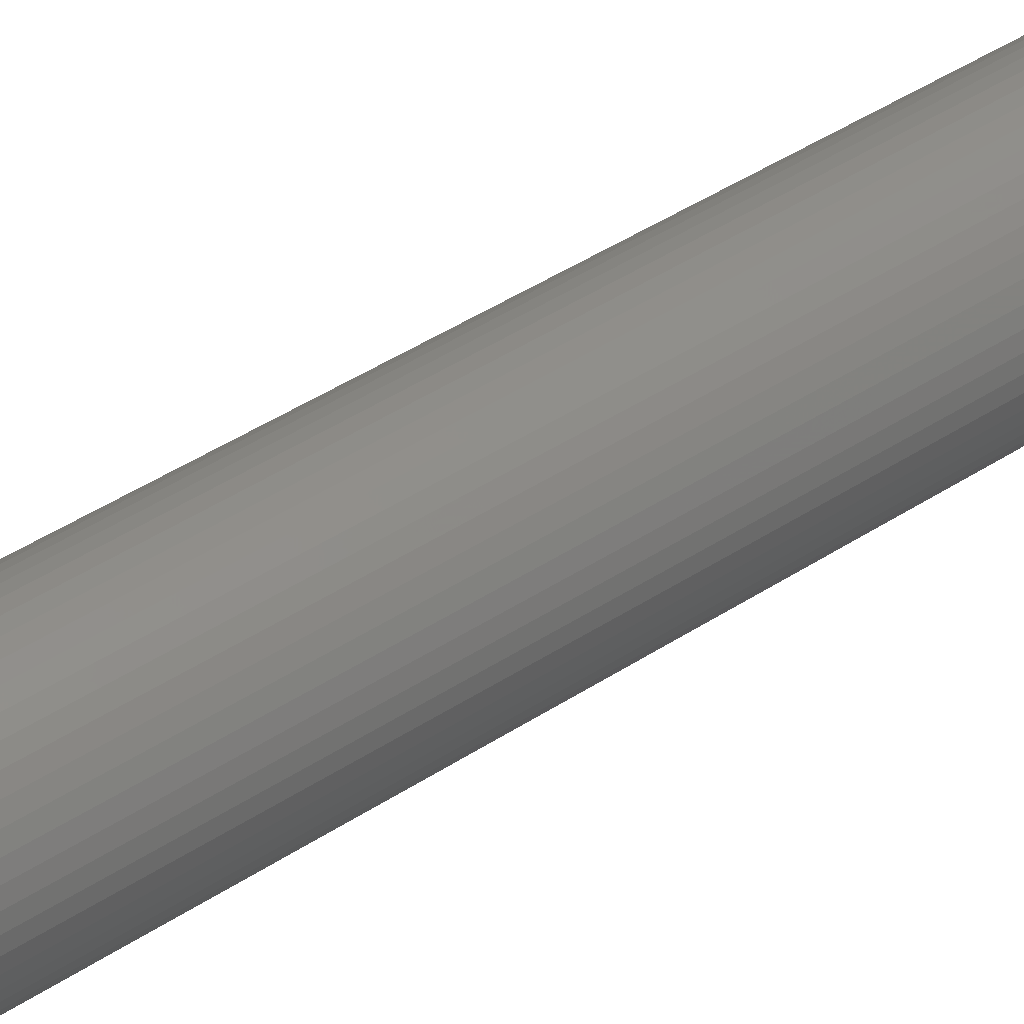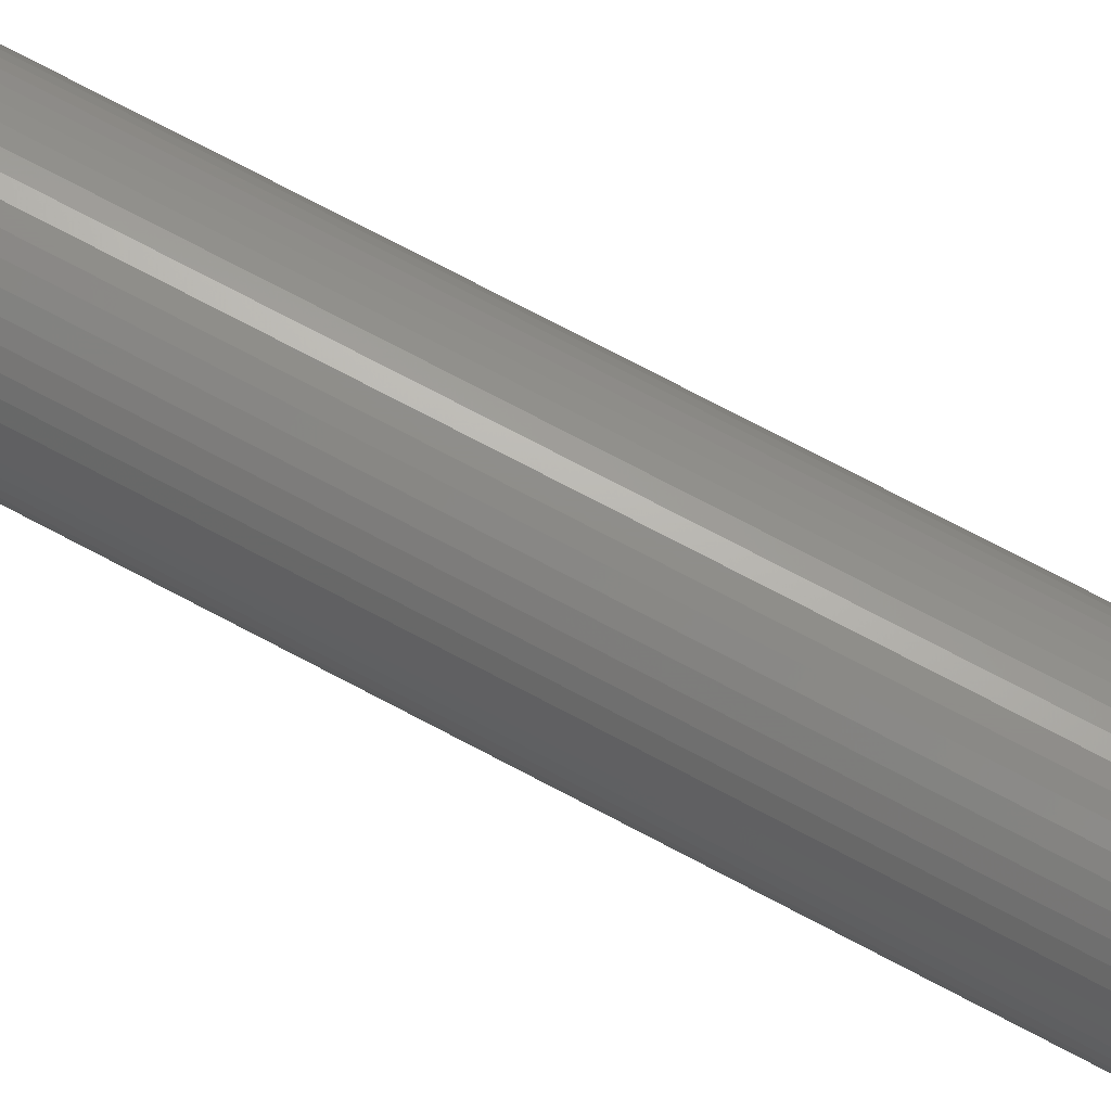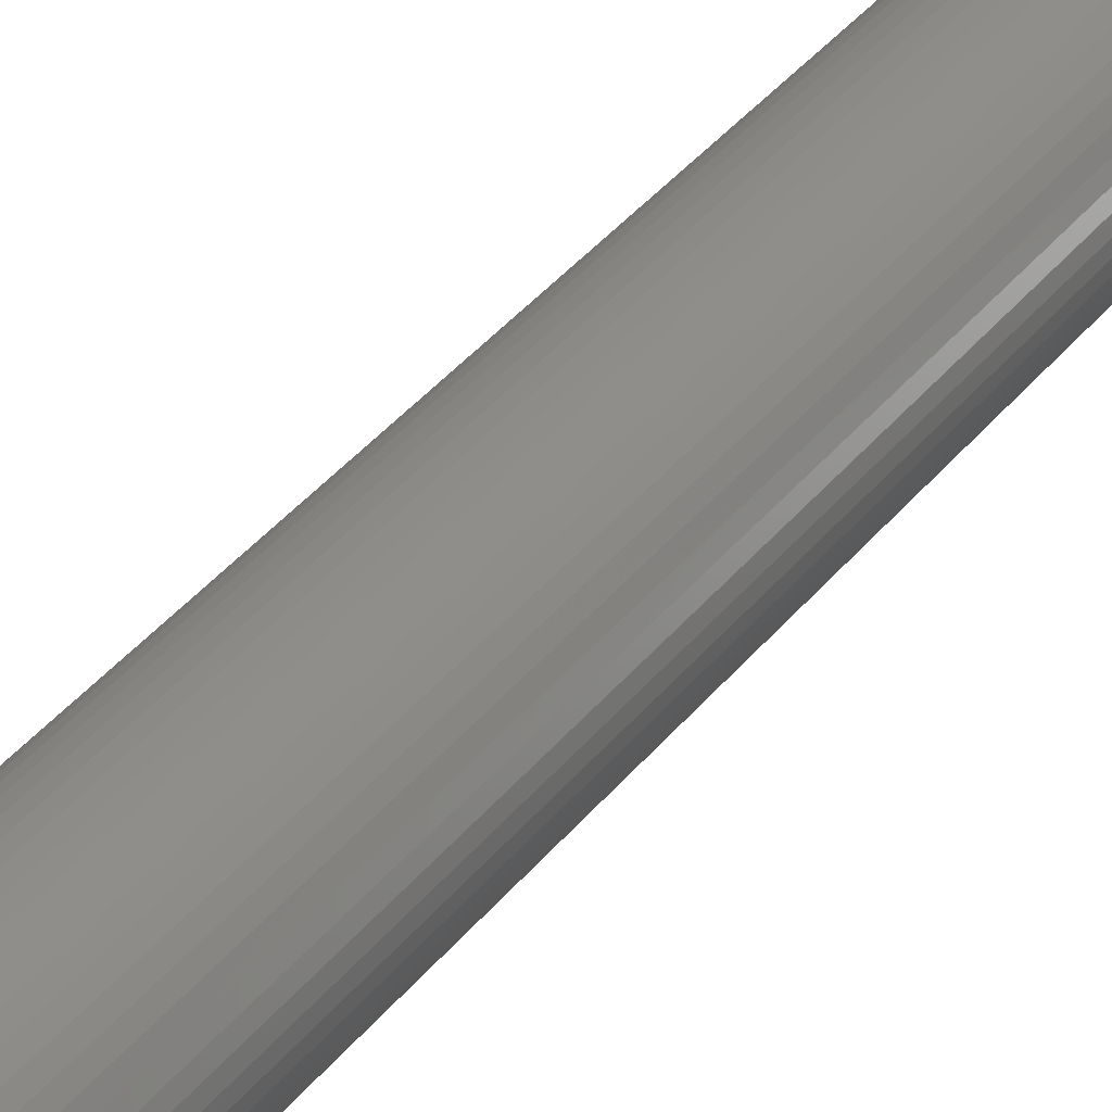
<metadata>
{"format":"stl","ext":"stl","renderer":"f3d","projection":"perspective","resolution":1024,"background":"white","views":[{"elev":39.0,"azim":49.7,"up":"+Y"},{"elev":73.5,"azim":-62.1,"up":"+Y"},{"elev":36.6,"azim":-147.1,"up":"+Y"}]}
</metadata>
<code>
# stl→obj: 344 verts, 688 faces
v 13 0 125
v 12.9 1.629 119
v 12.9 1.629 125
v 13 0 119
v -13 0 119
v -12.9 1.629 125
v -12.9 1.629 119
v -13 0 125
v 0.8163 12.97 119
v -0.8163 12.97 125
v 0.8163 12.97 125
v -0.8163 12.97 119
v -0.8163 -12.97 119
v 0.8163 -12.97 125
v -0.8163 -12.97 125
v 0.8163 -12.97 119
v 9.477 -8.899 125
v 10.52 -7.641 119
v 10.52 -7.641 125
v 9.477 -8.899 119
v 9.477 8.899 119
v 8.287 10.02 125
v 9.477 8.899 125
v 8.287 10.02 119
v -8.287 10.02 119
v -9.477 8.899 125
v -8.287 10.02 125
v -9.477 8.899 119
v -4.017 12.36 119
v -5.535 11.76 125
v -4.017 12.36 125
v -5.535 11.76 119
v 12.09 4.786 125
v 11.39 6.263 119
v 11.39 6.263 125
v 12.09 4.786 119
v 5.535 11.76 119
v 4.017 12.36 125
v 5.535 11.76 125
v 4.017 12.36 119
v 6.966 10.98 119
v 6.966 10.98 125
v -11.39 6.263 119
v -10.52 7.641 125
v -10.52 7.641 119
v -11.39 6.263 125
v 5.914 0 125
v 12.59 3.233 125
v 12.9 -1.629 125
v 12.59 -3.233 125
v 12.09 -4.786 125
v 2.957 5.122 125
v 10.52 7.641 125
v 11.39 -6.263 125
v 2.957 -5.122 125
v 8.287 -10.02 125
v 2.436 12.77 125
v -2.957 5.122 125
v -2.436 12.77 125
v -6.966 10.98 125
v 6.966 -10.98 125
v 5.535 -11.76 125
v 4.017 -12.36 125
v 2.436 -12.77 125
v -2.957 -5.122 125
v -2.436 -12.77 125
v -4.017 -12.36 125
v -5.535 -11.76 125
v -11.39 -6.263 125
v -5.914 0 125
v -6.966 -10.98 125
v -8.287 -10.02 125
v -9.477 -8.899 125
v -10.52 -7.641 125
v -12.09 4.786 125
v -12.59 3.233 125
v -12.09 -4.786 125
v -12.59 -3.233 125
v -12.9 -1.629 125
v -6.966 10.98 119
v -2.436 12.77 119
v 7 0 119
v 12.9 -1.629 119
v 6.945 -0.8773 119
v 12.59 -3.233 119
v 6.78 -1.741 119
v 12.09 -4.786 119
v 6.945 0.8773 119
v 6.508 -2.577 119
v 11.39 -6.263 119
v 12.59 3.233 119
v 6.134 -3.372 119
v 6.78 1.741 119
v 5.663 -4.114 119
v 5.103 -4.792 119
v 8.287 -10.02 119
v 6.508 2.577 119
v 4.462 -5.394 119
v 6.966 -10.98 119
v 3.751 -5.91 119
v 5.535 -11.76 119
v 2.98 -6.334 119
v 4.017 -12.36 119
v 2.163 -6.657 119
v 2.436 -12.77 119
v 1.312 -6.876 119
v 0.4395 -6.986 119
v -0.4395 -6.986 119
v -1.312 -6.876 119
v -2.436 -12.77 119
v -2.163 -6.657 119
v -4.017 -12.36 119
v -2.98 -6.334 119
v -5.535 -11.76 119
v -3.751 -5.91 119
v -6.966 -10.98 119
v -4.462 -5.394 119
v -8.287 -10.02 119
v -5.103 -4.792 119
v -9.477 -8.899 119
v -5.663 -4.114 119
v -10.52 -7.641 119
v -6.134 -3.372 119
v -11.39 -6.263 119
v -6.508 -2.577 119
v 6.134 3.372 119
v 10.52 7.641 119
v 5.663 4.114 119
v 5.103 4.792 119
v 4.462 5.394 119
v 3.751 5.91 119
v 2.98 6.334 119
v 2.163 6.657 119
v 2.436 12.77 119
v 1.312 6.876 119
v 0.4395 6.986 119
v -0.4395 6.986 119
v -1.312 6.876 119
v -2.163 6.657 119
v -2.98 6.334 119
v -3.751 5.91 119
v -4.462 5.394 119
v -5.103 4.792 119
v -5.663 4.114 119
v -6.134 3.372 119
v -6.508 2.577 119
v -12.09 4.786 119
v -6.78 1.741 119
v -12.59 3.233 119
v -6.945 0.8773 119
v -7 0 119
v -12.09 -4.786 119
v -6.78 -1.741 119
v -12.59 -3.233 119
v -6.945 -0.8773 119
v -12.9 -1.629 119
v 6.945 0.8773 9
v 7 0 9
v -7 0 9
v -6.945 0.8773 9
v 0.4395 6.986 9
v -0.4395 6.986 9
v -0.4395 -6.986 9
v 0.4395 -6.986 9
v 4.462 -5.394 9
v 5.103 -4.792 9
v 5.103 4.792 9
v 4.462 5.394 9
v -4.462 5.394 9
v -5.103 4.792 9
v -2.163 6.657 9
v -2.98 6.334 9
v 6.134 3.372 9
v 6.508 2.577 9
v 6.78 1.741 9
v 2.98 6.334 9
v 2.163 6.657 9
v 3.751 5.91 9
v -6.508 2.577 9
v -6.134 3.372 9
v -5.663 4.114 9
v -6.78 1.741 9
v -3.751 5.91 9
v -1.312 6.876 9
v 5.663 4.114 9
v 1.312 6.876 9
v 6.945 -0.8773 9
v 6.508 -2.577 9
v 6.134 -3.372 9
v -5.663 -4.114 9
v -6.134 -3.372 9
v -6.508 -2.577 9
v 3.25 0 9
v 3.224 -0.4073 9
v 6.78 -1.741 9
v 3.148 -0.8082 9
v 3.224 0.4073 9
v 3.022 -1.196 9
v 2.848 -1.566 9
v 5.663 -4.114 9
v 3.148 0.8082 9
v 2.629 -1.91 9
v 2.369 -2.225 9
v 3.022 1.196 9
v 2.072 -2.504 9
v 3.751 -5.91 9
v 2.848 1.566 9
v 1.741 -2.744 9
v 2.98 -6.334 9
v 1.384 -2.941 9
v 2.163 -6.657 9
v 1.004 -3.091 9
v 1.312 -6.876 9
v 0.609 -3.192 9
v 0.2041 -3.244 9
v -0.2041 -3.244 9
v -0.609 -3.192 9
v -1.312 -6.876 9
v -1.004 -3.091 9
v -2.163 -6.657 9
v -1.384 -2.941 9
v -2.98 -6.334 9
v -1.741 -2.744 9
v -3.751 -5.91 9
v -2.072 -2.504 9
v -4.462 -5.394 9
v -2.369 -2.225 9
v -5.103 -4.792 9
v -2.629 -1.91 9
v -2.848 -1.566 9
v 2.629 1.91 9
v 2.369 2.225 9
v 2.072 2.504 9
v 1.741 2.744 9
v 1.384 2.941 9
v 1.004 3.091 9
v 0.609 3.192 9
v 0.2041 3.244 9
v -0.2041 3.244 9
v -0.609 3.192 9
v -1.004 3.091 9
v -1.384 2.941 9
v -1.741 2.744 9
v -2.072 2.504 9
v -2.369 2.225 9
v -2.629 1.91 9
v -2.848 1.566 9
v -3.022 1.196 9
v -3.148 0.8082 9
v -3.224 0.4073 9
v -3.25 0 9
v -3.022 -1.196 9
v -3.148 -0.8082 9
v -6.78 -1.741 9
v -3.224 -0.4073 9
v -6.945 -0.8773 9
v -2.875 -1.508 120
v -2.875 -2.875 119.7
v -2.875 -1.508 119.4
v -2.875 -5 120
v -2.875 -5 119.7
v -2.875 -2.875 119.4
v -2.875 5 120
v -2.875 2.875 119.7
v -2.875 5 119.7
v -2.875 1.508 120
v -2.875 1.508 119.4
v -2.875 2.875 119.4
v -2.957 -5.122 120
v -5.914 0 120
v -3.022 -1.196 120
v -3.148 -0.8082 120
v -3.224 -0.4073 120
v -3.25 0 120
v 2.957 5.122 120
v 2.875 5 120
v -2.957 5.122 120
v -3.022 1.196 120
v -3.148 0.8082 120
v -3.224 0.4073 120
v 5.914 0 120
v 3.224 0.4073 120
v 3.25 0 120
v 3.148 0.8082 120
v 3.022 1.196 120
v 2.875 1.508 120
v 3.224 -0.4073 120
v 3.148 -0.8082 120
v 3.022 -1.196 120
v 2.875 -1.508 120
v 2.957 -5.122 120
v 2.875 -5 120
v 2.875 -2.875 119.7
v 2.875 -1.508 119.4
v 2.875 -2.875 119.4
v 2.875 -5 119.7
v 2.875 2.875 119.4
v 2.875 1.508 119.4
v 2.875 2.875 119.7
v 2.875 5 119.7
v 1.503 -2.875 119.7
v 1.384 -2.941 119.7
v 1.004 -3.091 119.7
v 0.609 -3.192 119.7
v 0.2041 -3.244 119.7
v -0.2041 -3.244 119.7
v -0.609 -3.192 119.7
v -1.004 -3.091 119.7
v -1.384 -2.941 119.7
v -1.503 -2.875 119.7
v 1.503 2.875 119.7
v 1.384 2.941 119.7
v 1.004 3.091 119.7
v 0.609 3.192 119.7
v 0.2041 3.244 119.7
v -0.2041 3.244 119.7
v -0.609 3.192 119.7
v -1.004 3.091 119.7
v -1.384 2.941 119.7
v -1.503 2.875 119.7
v -1.741 -2.744 119.4
v -1.503 -2.875 119.4
v -2.072 -2.504 119.4
v -2.369 -2.225 119.4
v -2.629 -1.91 119.4
v -2.848 -1.566 119.4
v 2.848 1.566 119.4
v 2.629 1.91 119.4
v 2.369 2.225 119.4
v 2.072 2.504 119.4
v 1.741 2.744 119.4
v 1.503 2.875 119.4
v -1.741 2.744 119.4
v -1.503 2.875 119.4
v -2.072 2.504 119.4
v -2.369 2.225 119.4
v -2.629 1.91 119.4
v -2.848 1.566 119.4
v 2.848 -1.566 119.4
v 2.629 -1.91 119.4
v 2.369 -2.225 119.4
v 2.072 -2.504 119.4
v 1.741 -2.744 119.4
v 1.503 -2.875 119.4
f 1 2 3
f 2 1 4
f 5 6 7
f 6 5 8
f 9 10 11
f 10 9 12
f 13 14 15
f 14 13 16
f 17 18 19
f 18 17 20
f 21 22 23
f 22 21 24
f 25 26 27
f 26 25 28
f 29 30 31
f 30 29 32
f 33 34 35
f 34 33 36
f 37 38 39
f 38 37 40
f 41 39 42
f 39 41 37
f 43 44 45
f 44 43 46
f 45 26 28
f 26 45 44
f 47 1 3
f 47 3 48
f 1 47 49
f 47 48 33
f 49 47 50
f 47 33 35
f 50 47 51
f 52 35 53
f 51 47 54
f 52 53 23
f 55 54 47
f 52 23 22
f 54 55 19
f 52 22 42
f 19 55 17
f 17 55 56
f 52 42 39
f 52 39 38
f 35 52 47
f 57 52 38
f 11 52 57
f 10 52 11
f 58 10 59
f 10 58 52
f 31 58 59
f 30 58 31
f 60 58 30
f 27 58 60
f 56 55 61
f 61 55 62
f 62 55 63
f 55 64 63
f 55 14 64
f 55 15 14
f 65 15 55
f 15 65 66
f 65 67 66
f 65 68 67
f 69 65 70
f 26 58 27
f 65 71 68
f 44 58 26
f 65 72 71
f 46 58 44
f 65 73 72
f 58 46 70
f 65 74 73
f 75 70 46
f 65 69 74
f 76 70 75
f 70 77 69
f 6 70 76
f 70 78 77
f 8 70 6
f 70 79 78
f 70 8 79
f 80 27 60
f 27 80 25
f 81 31 59
f 31 81 29
f 82 4 83
f 84 83 85
f 4 82 2
f 86 85 87
f 88 2 82
f 89 87 90
f 2 88 91
f 92 90 18
f 93 91 88
f 94 18 20
f 91 93 36
f 95 20 96
f 97 36 93
f 36 97 34
f 98 96 99
f 83 84 82
f 85 86 84
f 87 89 86
f 90 92 89
f 18 94 92
f 100 99 101
f 20 95 94
f 96 98 95
f 102 101 103
f 99 100 98
f 101 102 100
f 104 103 105
f 103 104 102
f 105 106 104
f 16 106 105
f 16 107 106
f 16 108 107
f 13 108 16
f 13 109 108
f 110 109 13
f 109 110 111
f 112 111 110
f 111 112 113
f 114 113 112
f 113 114 115
f 116 115 114
f 115 116 117
f 118 117 116
f 117 118 119
f 120 119 118
f 119 120 121
f 122 121 120
f 121 122 123
f 124 123 122
f 123 124 125
f 126 34 97
f 34 126 127
f 128 127 126
f 127 128 21
f 129 21 128
f 21 129 24
f 130 24 129
f 24 130 41
f 131 41 130
f 41 131 37
f 132 37 131
f 37 132 40
f 133 40 132
f 40 133 134
f 135 134 133
f 135 9 134
f 136 9 135
f 137 9 136
f 137 12 9
f 138 12 137
f 81 138 139
f 138 81 12
f 29 139 140
f 32 140 141
f 139 29 81
f 80 141 142
f 25 142 143
f 140 32 29
f 28 143 144
f 45 144 145
f 43 145 146
f 147 146 148
f 149 148 150
f 141 80 32
f 7 150 151
f 152 125 124
f 142 25 80
f 125 152 153
f 143 28 25
f 154 153 152
f 144 45 28
f 153 154 155
f 145 43 45
f 156 155 154
f 146 147 43
f 155 156 151
f 148 149 147
f 5 151 156
f 150 7 149
f 151 5 7
f 48 36 33
f 36 48 91
f 3 91 48
f 91 3 2
f 53 21 23
f 21 53 127
f 35 127 53
f 127 35 34
f 40 57 38
f 57 40 134
f 134 11 57
f 11 134 9
f 24 42 22
f 42 24 41
f 147 46 43
f 46 147 75
f 149 75 147
f 75 149 76
f 7 76 149
f 76 7 6
f 12 59 10
f 59 12 81
f 49 4 1
f 4 49 83
f 103 62 63
f 62 103 101
f 32 60 30
f 60 32 80
f 54 87 51
f 87 54 90
f 51 85 50
f 85 51 87
f 50 83 49
f 83 50 85
f 114 67 68
f 67 114 112
f 120 74 122
f 74 120 73
f 156 8 5
f 8 156 79
f 154 79 156
f 79 154 78
f 152 78 154
f 78 152 77
f 96 17 56
f 17 96 20
f 101 61 62
f 61 101 99
f 105 63 64
f 63 105 103
f 16 64 14
f 64 16 105
f 19 90 54
f 90 19 18
f 110 15 66
f 15 110 13
f 118 71 72
f 71 118 116
f 112 66 67
f 66 112 110
f 120 72 73
f 72 120 118
f 122 69 124
f 69 122 74
f 124 77 152
f 77 124 69
f 99 56 61
f 56 99 96
f 116 68 71
f 68 116 114
f 82 157 88
f 157 82 158
f 159 150 160
f 150 159 151
f 161 137 136
f 137 161 162
f 163 107 108
f 107 163 164
f 165 95 98
f 95 165 166
f 167 130 129
f 130 167 168
f 169 143 142
f 143 169 170
f 171 140 139
f 140 171 172
f 97 173 126
f 173 97 174
f 88 175 93
f 175 88 157
f 176 133 132
f 133 176 177
f 178 132 131
f 132 178 176
f 179 145 180
f 145 179 146
f 180 144 181
f 144 180 145
f 182 146 179
f 146 182 148
f 183 142 141
f 142 183 169
f 184 139 138
f 139 184 171
f 93 174 97
f 174 93 175
f 128 167 129
f 167 128 185
f 126 185 128
f 185 126 173
f 177 135 133
f 135 177 186
f 186 136 135
f 136 186 161
f 168 131 130
f 131 168 178
f 160 148 182
f 148 160 150
f 172 141 140
f 141 172 183
f 162 138 137
f 138 162 184
f 84 158 82
f 158 84 187
f 92 188 89
f 188 92 189
f 190 123 191
f 123 190 121
f 191 125 192
f 125 191 123
f 193 158 187
f 194 187 195
f 158 193 157
f 196 195 188
f 197 157 193
f 198 188 189
f 157 197 175
f 199 189 200
f 201 175 197
f 202 200 166
f 175 201 174
f 203 166 165
f 204 174 201
f 205 165 206
f 174 204 173
f 207 173 204
f 187 194 193
f 195 196 194
f 188 198 196
f 208 206 209
f 189 199 198
f 200 202 199
f 166 203 202
f 210 209 211
f 165 205 203
f 206 208 205
f 209 210 208
f 212 211 213
f 211 212 210
f 213 214 212
f 164 214 213
f 164 215 214
f 164 216 215
f 163 216 164
f 163 217 216
f 218 217 163
f 217 218 219
f 220 219 218
f 219 220 221
f 222 221 220
f 221 222 223
f 224 223 222
f 223 224 225
f 226 225 224
f 225 226 227
f 228 227 226
f 227 228 229
f 190 229 228
f 229 190 230
f 191 230 190
f 173 207 185
f 231 185 207
f 185 231 167
f 232 167 231
f 167 232 168
f 233 168 232
f 168 233 178
f 234 178 233
f 178 234 176
f 235 176 234
f 176 235 177
f 236 177 235
f 177 236 186
f 237 186 236
f 237 161 186
f 238 161 237
f 239 161 238
f 239 162 161
f 240 162 239
f 184 240 241
f 240 184 162
f 171 241 242
f 172 242 243
f 183 243 244
f 241 171 184
f 169 244 245
f 170 245 246
f 181 246 247
f 242 172 171
f 180 247 248
f 179 248 249
f 182 249 250
f 160 250 251
f 230 191 252
f 243 183 172
f 192 252 191
f 244 169 183
f 252 192 253
f 245 170 169
f 254 253 192
f 246 181 170
f 253 254 255
f 247 180 181
f 256 255 254
f 248 179 180
f 255 256 251
f 249 182 179
f 159 251 256
f 250 160 182
f 251 159 160
f 211 102 104
f 102 211 209
f 181 143 170
f 143 181 144
f 222 111 113
f 111 222 220
f 192 153 254
f 153 192 125
f 209 100 102
f 100 209 206
f 213 104 106
f 104 213 211
f 164 106 107
f 106 164 213
f 89 195 86
f 195 89 188
f 86 187 84
f 187 86 195
f 94 189 92
f 189 94 200
f 95 200 94
f 200 95 166
f 218 108 109
f 108 218 163
f 228 117 119
f 117 228 226
f 220 109 111
f 109 220 218
f 228 121 190
f 121 228 119
f 254 155 256
f 155 254 153
f 256 151 159
f 151 256 155
f 206 98 100
f 98 206 165
f 224 113 115
f 113 224 222
f 226 115 117
f 115 226 224
f 257 258 259
f 260 258 257
f 258 260 261
f 259 258 262
f 263 264 265
f 266 264 263
f 267 264 266
f 264 267 268
f 257 269 260
f 270 257 271
f 270 271 272
f 270 272 273
f 270 273 274
f 257 270 269
f 275 263 276
f 277 263 275
f 277 266 263
f 270 266 277
f 266 270 278
f 278 270 279
f 279 270 280
f 280 270 274
f 281 282 283
f 281 284 282
f 281 285 284
f 286 281 275
f 286 275 276
f 281 286 285
f 287 281 283
f 288 281 287
f 289 281 288
f 290 281 289
f 281 290 291
f 292 291 290
f 260 291 292
f 291 260 269
f 293 294 295
f 294 293 290
f 292 293 296
f 293 292 290
f 297 298 299
f 299 276 300
f 299 286 276
f 286 299 298
f 265 276 263
f 276 265 300
f 301 296 293
f 302 296 301
f 303 296 302
f 304 296 303
f 305 296 304
f 306 296 305
f 261 306 307
f 261 307 308
f 261 308 309
f 261 310 258
f 310 261 309
f 306 261 296
f 300 311 299
f 300 312 311
f 300 313 312
f 300 314 313
f 300 315 314
f 300 316 315
f 265 316 300
f 316 265 317
f 317 265 318
f 318 265 319
f 265 320 319
f 320 265 264
f 296 260 292
f 260 296 261
f 321 262 322
f 323 262 321
f 324 262 323
f 325 262 324
f 326 262 325
f 262 326 259
f 297 327 298
f 297 328 327
f 297 329 328
f 297 330 329
f 297 331 330
f 331 297 332
f 268 333 334
f 268 335 333
f 268 336 335
f 268 337 336
f 268 338 337
f 338 268 267
f 339 295 294
f 340 295 339
f 341 295 340
f 342 295 341
f 343 295 342
f 295 343 344
f 295 301 293
f 301 295 344
f 322 258 310
f 258 322 262
f 332 299 311
f 299 332 297
f 268 320 264
f 320 268 334
f 207 298 327
f 204 298 207
f 285 298 204
f 298 285 286
f 279 248 278
f 248 279 249
f 207 328 231
f 328 207 327
f 236 312 313
f 312 236 235
f 242 318 319
f 318 242 241
f 266 278 267
f 267 247 338
f 248 267 278
f 267 248 247
f 196 287 194
f 287 196 288
f 238 314 315
f 314 238 237
f 234 330 331
f 330 234 233
f 337 245 336
f 245 337 246
f 333 243 334
f 334 319 320
f 242 334 243
f 334 242 319
f 240 316 317
f 316 240 239
f 193 282 197
f 282 193 283
f 198 288 196
f 288 198 289
f 205 343 342
f 343 205 208
f 201 285 204
f 285 201 284
f 233 329 330
f 329 233 232
f 231 329 232
f 329 231 328
f 239 315 316
f 315 239 238
f 237 313 314
f 313 237 236
f 312 332 311
f 235 332 312
f 235 331 332
f 331 235 234
f 274 250 280
f 250 274 251
f 338 246 337
f 246 338 247
f 241 317 318
f 317 241 240
f 244 333 335
f 333 244 243
f 245 335 336
f 335 245 244
f 194 283 193
f 283 194 287
f 202 339 199
f 339 202 340
f 259 271 257
f 271 259 252
f 326 252 259
f 252 326 230
f 214 305 304
f 305 214 215
f 203 342 341
f 342 203 205
f 197 284 201
f 284 197 282
f 280 249 279
f 249 280 250
f 198 294 289
f 199 294 198
f 294 199 339
f 289 294 290
f 217 308 307
f 308 217 219
f 216 307 306
f 307 216 217
f 273 251 274
f 251 273 255
f 271 253 272
f 253 271 252
f 212 304 303
f 304 212 214
f 343 208 344
f 344 302 301
f 210 344 208
f 344 210 302
f 203 340 202
f 340 203 341
f 223 323 321
f 323 223 225
f 219 309 308
f 309 219 221
f 215 306 305
f 306 215 216
f 324 229 325
f 229 324 227
f 325 230 326
f 230 325 229
f 225 324 323
f 324 225 227
f 272 255 273
f 255 272 253
f 309 322 310
f 221 322 309
f 221 321 322
f 321 221 223
f 210 303 302
f 303 210 212
f 70 277 58
f 277 70 270
f 277 52 58
f 52 277 275
f 291 47 281
f 47 291 55
f 281 52 275
f 52 281 47
f 291 65 55
f 65 291 269
f 65 270 70
f 270 65 269

</code>
